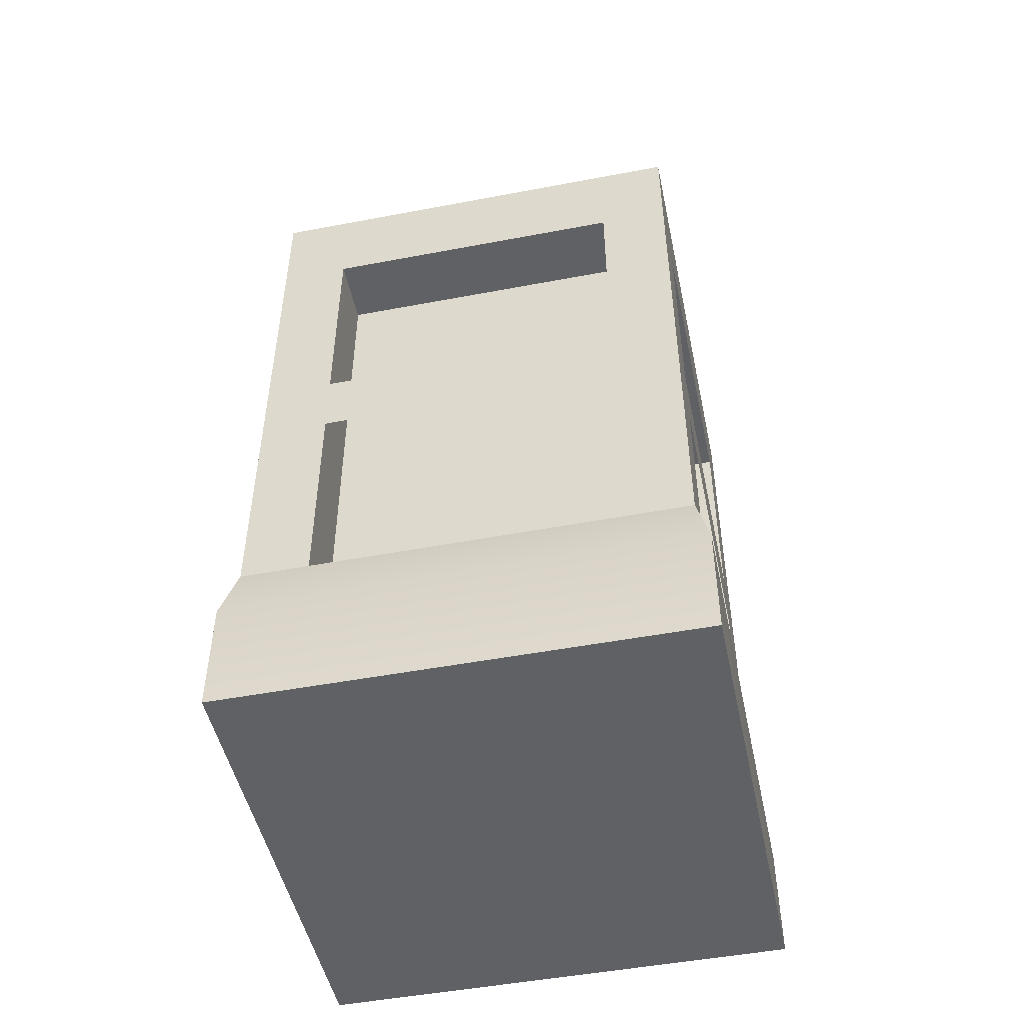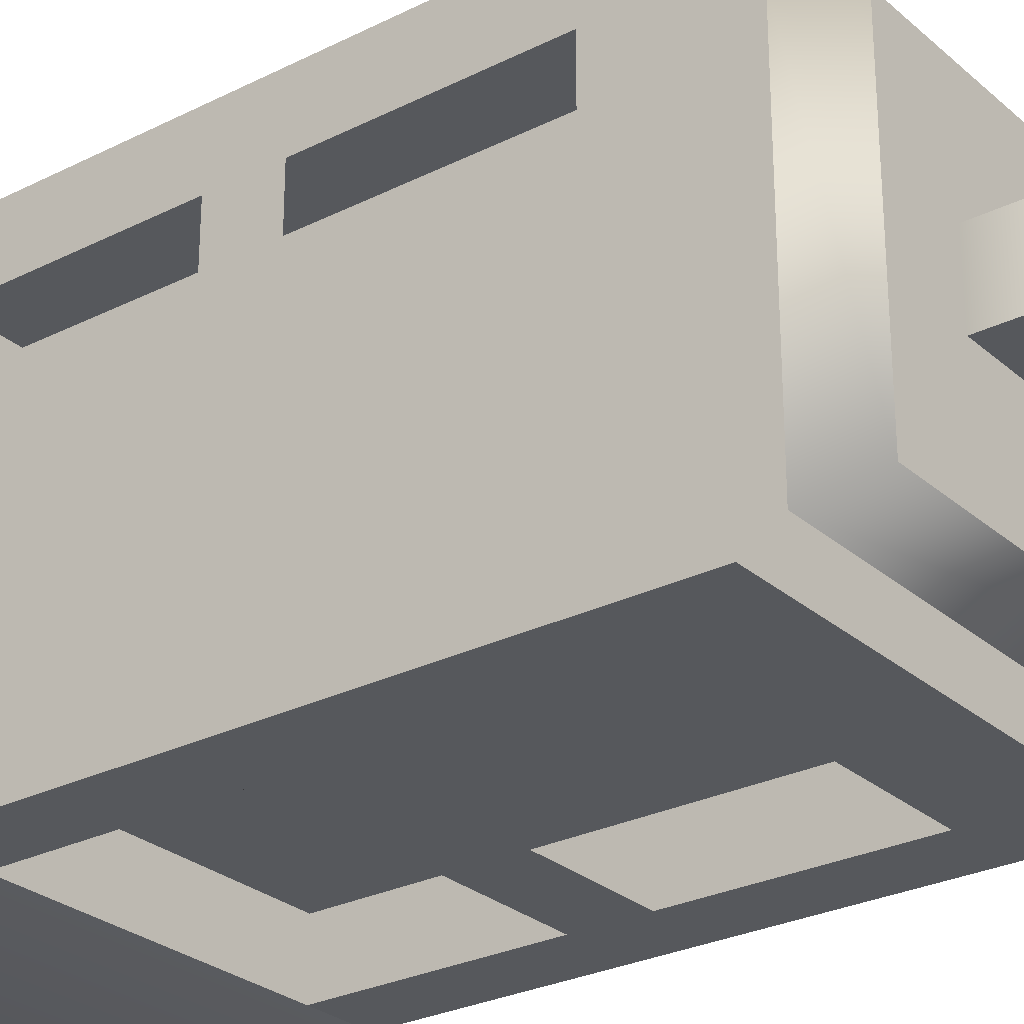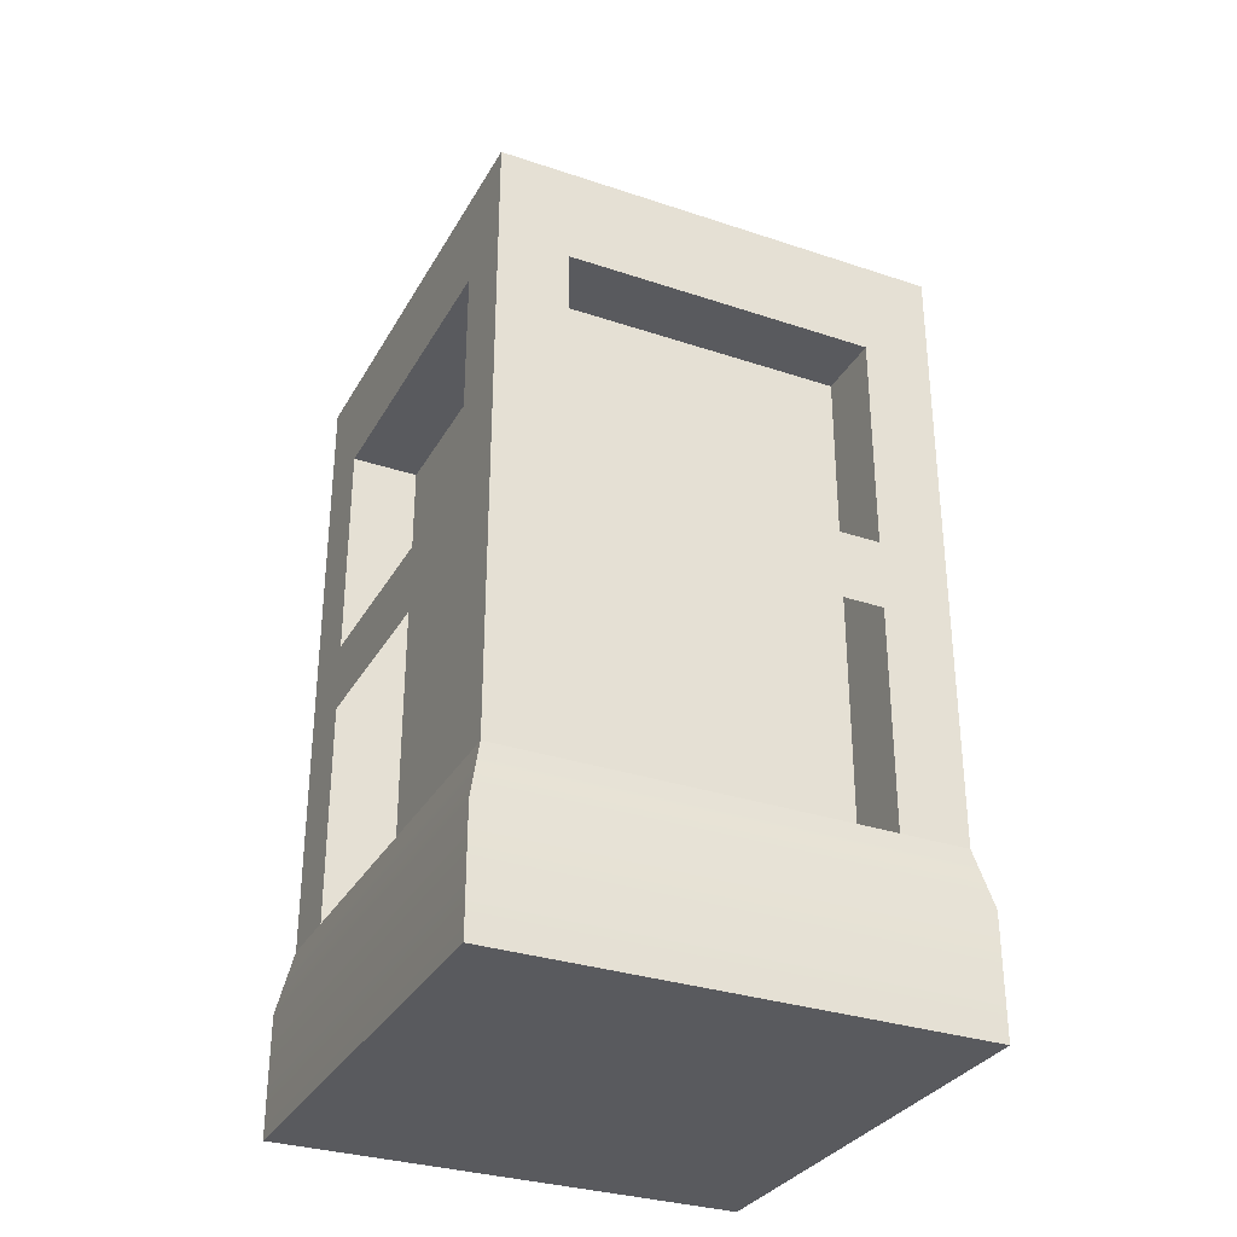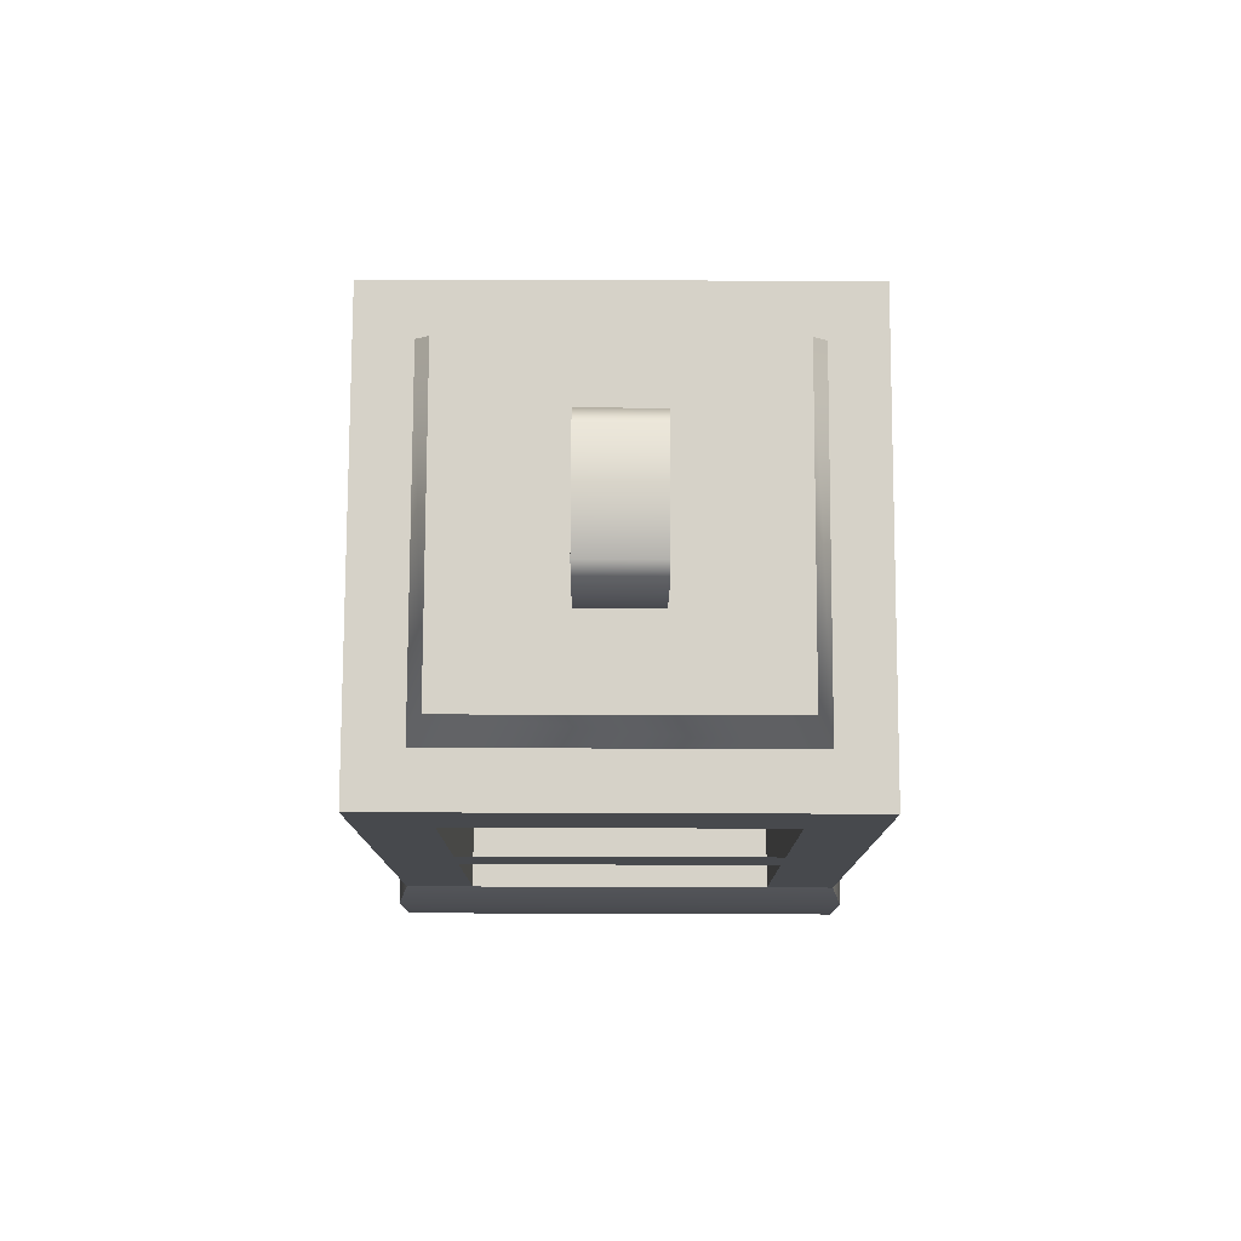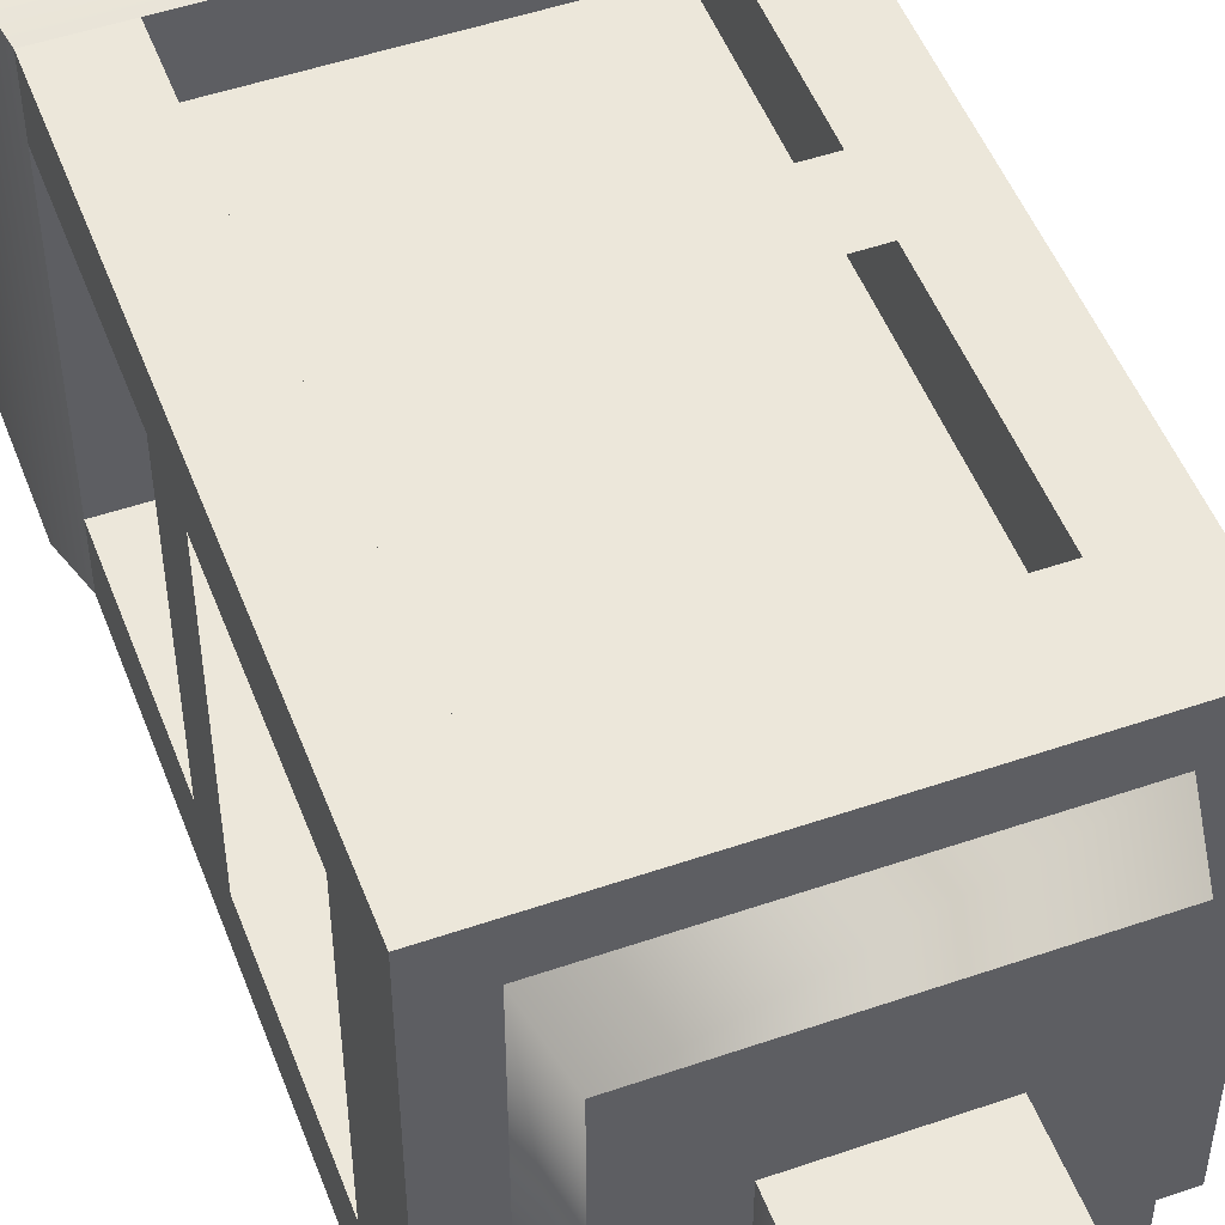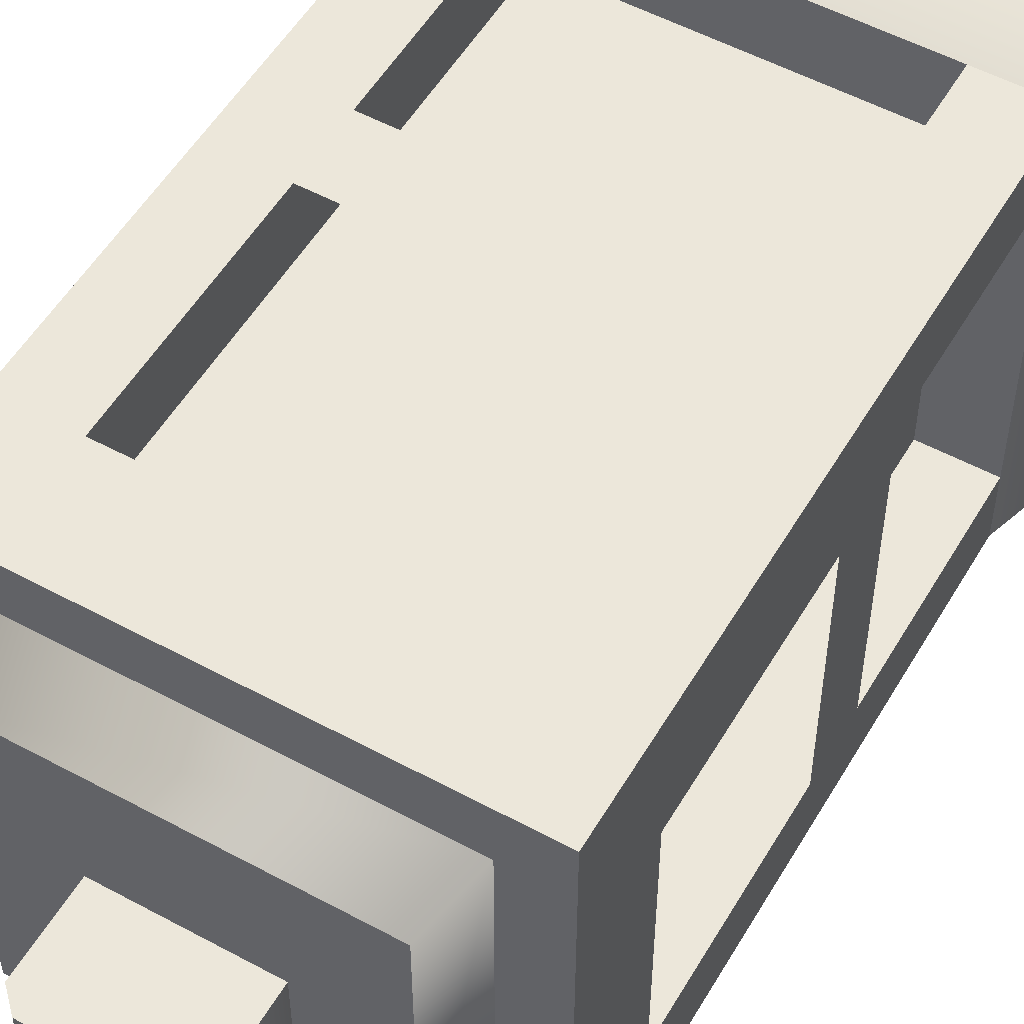
<metadata>
{"format":"obj","ext":"obj","renderer":"f3d","projection":"perspective","resolution":1024,"background":"white","views":[{"elev":-49.1,"azim":-78.1,"up":"+Y"},{"elev":-27.7,"azim":127.5,"up":"+Z"},{"elev":-31.8,"azim":64.8,"up":"+Y"},{"elev":78.1,"azim":-89.8,"up":"+Y"},{"elev":50.6,"azim":159.4,"up":"+Z"},{"elev":53.5,"azim":-150.0,"up":"+Z"}]}
</metadata>
<code>
g lantern-glass
v 0.07296 0.0366 -0.07296 1 1 1
v 0.07296 0.0366 0.07296 1 1 1
v 0.06899 0.0549 -0.06899 1 1 1
v 0.06899 0.0549 -0.04764 1 1 1
v 0.06899 0.0549 0.04764 1 1 1
v 0.06899 0.0549 0.06899 1 1 1
v -0.04832 0.0549 -0.04764 1 1 1
v -0.04832 0.0549 0.04764 1 1 1
v -0.06899 0.0549 -0.04764 1 1 1
v -0.06899 0.0549 0.04764 1 1 1
v 0.04832 0.0549 -0.04764 1 1 1
v 0.04832 0.0549 0.04764 1 1 1
v -0.07296 0 -0.07296 1 1 1
v 0.07296 0 -0.07296 1 1 1
v -0.07296 0.0366 -0.07296 1 1 1
v -0.01636 0.2923 -0.01154 1 1 1
v -0.01636 0.2923 0.01154 1 1 1
v -0.02154 0.2871 -0.01154 1 1 1
v -0.02154 0.2871 0.01154 1 1 1
v 0.06899 0.244 0.06899 1 1 1
v 0.06899 0.1235 0.04764 1 1 1
v 0.06899 0.1449 0.04764 1 1 1
v 0.06899 0.1235 -0.04764 1 1 1
v 0.06899 0.1449 -0.04764 1 1 1
v 0.06899 0.2135 0.04764 1 1 1
v 0.06899 0.2135 -0.04764 1 1 1
v 0.06899 0.244 -0.06899 1 1 1
v -0.05293 0.244 -0.05293 1 1 1
v 0.05293 0.244 -0.05293 1 1 1
v -0.04764 0.2623 -0.04764 1 1 1
v 0.04764 0.2623 -0.04764 1 1 1
v 0.07296 0 0.07296 1 1 1
v -0.07296 0 0.07296 1 1 1
v -0.06899 0.0549 -0.06899 1 1 1
v -0.07296 0.0366 0.07296 1 1 1
v -0.06899 0.0549 0.06899 1 1 1
v -0.02154 0.2623 -0.01154 1 1 1
v -0.02154 0.2623 0.01154 1 1 1
v 0.05293 0.244 0.05293 1 1 1
v -0.05293 0.244 0.05293 1 1 1
v 0.04764 0.2623 0.04764 1 1 1
v -0.04764 0.2623 0.04764 1 1 1
v 0.02154 0.2623 0.01154 1 1 1
v 0.01119 0.2623 0.01154 1 1 1
v 0.02154 0.2871 0.01154 1 1 1
v 0.01636 0.2923 0.01154 1 1 1
v -0.06899 0.1235 0.04764 1 1 1
v -0.04832 0.2135 0.04764 1 1 1
v -0.06899 0.1449 0.04764 1 1 1
v -0.06899 0.2135 0.04764 1 1 1
v 0.01119 0.2623 -0.01154 1 1 1
v 0.02154 0.2623 -0.01154 1 1 1
v 0.02154 0.2871 -0.01154 1 1 1
v 0.01636 0.2923 -0.01154 1 1 1
v -0.04764 0.2135 -0.06899 1 1 1
v -0.04764 0.1449 -0.06899 1 1 1
v -0.04764 0.2135 -0.04832 1 1 1
v -0.04764 0.1235 -0.06899 1 1 1
v -0.04764 0.0549 -0.06899 1 1 1
v -0.04764 0.0549 -0.04832 1 1 1
v 0.04764 0.1235 -0.06899 1 1 1
v 0.04764 0.1449 -0.06899 1 1 1
v 0.04764 0.0549 -0.06899 1 1 1
v 0.04764 0.2135 -0.06899 1 1 1
v 0.04764 0.0549 -0.04832 1 1 1
v 0.04764 0.2135 -0.04832 1 1 1
v 0.04764 0.0549 0.06899 1 1 1
v -0.04764 0.0549 0.06899 1 1 1
v 0.04764 0.0549 0.04832 1 1 1
v -0.04764 0.0549 0.04832 1 1 1
v -0.06899 0.244 -0.06899 1 1 1
v -0.06899 0.1235 -0.04764 1 1 1
v -0.06899 0.1449 -0.04764 1 1 1
v -0.06899 0.2135 -0.04764 1 1 1
v -0.06899 0.244 0.06899 1 1 1
v 0.04764 0.1235 0.06899 1 1 1
v 0.04764 0.1449 0.06899 1 1 1
v -0.04764 0.1235 0.06899 1 1 1
v 0.04764 0.2135 0.06899 1 1 1
v -0.04764 0.2135 0.06899 1 1 1
v -0.04764 0.1449 0.06899 1 1 1
v 0.04832 0.2135 0.04764 1 1 1
v 0.04832 0.2135 -0.04764 1 1 1
v -0.04832 0.2135 -0.04764 1 1 1
v 0.04764 0.2135 0.04832 1 1 1
v -0.04764 0.2135 0.04832 1 1 1
f 3 2 1
f 2 3 4
f 2 4 5
f 2 5 6
f 9 8 7
f 8 9 10
f 11 5 4
f 5 11 12
f 15 14 13
f 14 15 1
f 18 17 16
f 17 18 19
f 5 20 6
f 21 20 5
f 22 20 21
f 23 22 21
f 22 23 24
f 25 20 22
f 26 20 25
f 26 27 20
f 27 26 3
f 26 4 3
f 4 26 24
f 4 24 23
f 30 29 28
f 29 30 31
f 2 14 1
f 14 2 32
f 33 14 32
f 14 33 13
f 35 34 15
f 34 35 9
f 9 35 10
f 10 35 36
f 38 18 37
f 18 38 19
f 41 40 39
f 40 41 42
f 2 33 32
f 33 2 35
f 45 44 43
f 44 45 38
f 38 45 19
f 19 45 46
f 19 46 17
f 40 30 28
f 30 40 42
f 31 39 29
f 39 31 41
f 47 8 10
f 8 47 48
f 48 47 49
f 48 49 50
f 33 15 13
f 15 33 35
f 18 51 37
f 51 18 52
f 52 18 53
f 53 18 16
f 53 16 54
f 57 56 55
f 56 57 58
f 58 57 59
f 59 57 60
f 63 62 61
f 62 63 64
f 64 63 65
f 64 65 66
f 6 35 2
f 35 6 36
f 36 6 67
f 36 67 68
f 70 67 69
f 67 70 68
f 9 71 34
f 71 9 72
f 73 71 72
f 47 73 72
f 74 71 73
f 71 74 75
f 75 74 50
f 75 50 36
f 36 47 10
f 73 47 49
f 49 36 50
f 47 36 49
f 71 59 34
f 59 71 58
f 58 71 56
f 56 61 58
f 56 71 55
f 55 71 64
f 27 64 71
f 27 62 64
f 61 56 62
f 27 61 62
f 3 61 27
f 61 3 63
f 20 67 6
f 67 20 76
f 76 20 77
f 77 78 76
f 77 20 79
f 79 20 80
f 75 80 20
f 75 81 80
f 78 77 81
f 75 78 81
f 36 78 75
f 78 36 68
f 54 45 53
f 45 54 46
f 12 21 5
f 21 12 82
f 21 82 22
f 22 82 25
f 82 26 25
f 26 82 83
f 50 84 48
f 84 50 74
f 16 46 54
f 46 16 17
f 67 85 69
f 85 67 79
f 79 67 76
f 79 76 77
f 45 52 53
f 52 45 43
f 63 60 65
f 60 63 59
f 34 1 15
f 1 34 3
f 3 34 59
f 3 59 63
f 7 72 9
f 72 7 84
f 72 84 73
f 73 84 74
f 23 11 4
f 11 23 83
f 83 23 24
f 83 24 26
f 80 70 86
f 70 80 68
f 68 80 81
f 68 81 78
f 80 85 79
f 85 80 86
f 57 64 66
f 64 57 55
f 42 43 44
f 42 44 38
f 41 43 42
f 42 38 30
f 43 41 52
f 31 52 41
f 52 31 30
f 37 30 38
f 52 30 51
f 51 30 37
f 29 71 28
f 28 71 40
f 29 27 71
f 75 40 71
f 27 29 20
f 75 39 40
f 20 39 75
f 39 20 29
f 57 65 60
f 65 57 66
f 8 84 7
f 84 8 48
f 82 11 83
f 11 82 12
f 85 70 69
f 70 85 86
g lantern-glass
f 3 2 1
f 2 3 4
f 2 4 5
f 2 5 6
f 9 8 7
f 8 9 10
f 11 5 4
f 5 11 12
f 15 14 13
f 14 15 1
f 18 17 16
f 17 18 19
f 5 20 6
f 21 20 5
f 22 20 21
f 23 22 21
f 22 23 24
f 25 20 22
f 26 20 25
f 26 27 20
f 27 26 3
f 26 4 3
f 4 26 24
f 4 24 23
f 30 29 28
f 29 30 31
f 2 14 1
f 14 2 32
f 33 14 32
f 14 33 13
f 35 34 15
f 34 35 9
f 9 35 10
f 10 35 36
f 38 18 37
f 18 38 19
f 41 40 39
f 40 41 42
f 2 33 32
f 33 2 35
f 45 44 43
f 44 45 38
f 38 45 19
f 19 45 46
f 19 46 17
f 40 30 28
f 30 40 42
f 31 39 29
f 39 31 41
f 47 8 10
f 8 47 48
f 48 47 49
f 48 49 50
f 33 15 13
f 15 33 35
f 18 51 37
f 51 18 52
f 52 18 53
f 53 18 16
f 53 16 54
f 57 56 55
f 56 57 58
f 58 57 59
f 59 57 60
f 63 62 61
f 62 63 64
f 64 63 65
f 64 65 66
f 6 35 2
f 35 6 36
f 36 6 67
f 36 67 68
f 70 67 69
f 67 70 68
f 9 71 34
f 71 9 72
f 73 71 72
f 47 73 72
f 74 71 73
f 71 74 75
f 75 74 50
f 75 50 36
f 36 47 10
f 73 47 49
f 49 36 50
f 47 36 49
f 71 59 34
f 59 71 58
f 58 71 56
f 56 61 58
f 56 71 55
f 55 71 64
f 27 64 71
f 27 62 64
f 61 56 62
f 27 61 62
f 3 61 27
f 61 3 63
f 20 67 6
f 67 20 76
f 76 20 77
f 77 78 76
f 77 20 79
f 79 20 80
f 75 80 20
f 75 81 80
f 78 77 81
f 75 78 81
f 36 78 75
f 78 36 68
f 54 45 53
f 45 54 46
f 12 21 5
f 21 12 82
f 21 82 22
f 22 82 25
f 82 26 25
f 26 82 83
f 50 84 48
f 84 50 74
f 16 46 54
f 46 16 17
f 67 85 69
f 85 67 79
f 79 67 76
f 79 76 77
f 45 52 53
f 52 45 43
f 63 60 65
f 60 63 59
f 34 1 15
f 1 34 3
f 3 34 59
f 3 59 63
f 7 72 9
f 72 7 84
f 72 84 73
f 73 84 74
f 23 11 4
f 11 23 83
f 83 23 24
f 83 24 26
f 80 70 86
f 70 80 68
f 68 80 81
f 68 81 78
f 80 85 79
f 85 80 86
f 57 64 66
f 64 57 55
f 42 43 44
f 42 44 38
f 41 43 42
f 42 38 30
f 43 41 52
f 31 52 41
f 52 31 30
f 37 30 38
f 52 30 51
f 51 30 37
f 29 71 28
f 28 71 40
f 29 27 71
f 75 40 71
f 27 29 20
f 75 39 40
f 20 39 75
f 39 20 29
f 57 65 60
f 65 57 66
f 8 84 7
f 84 8 48
f 82 11 83
f 11 82 12
f 85 70 69
f 70 85 86

</code>
